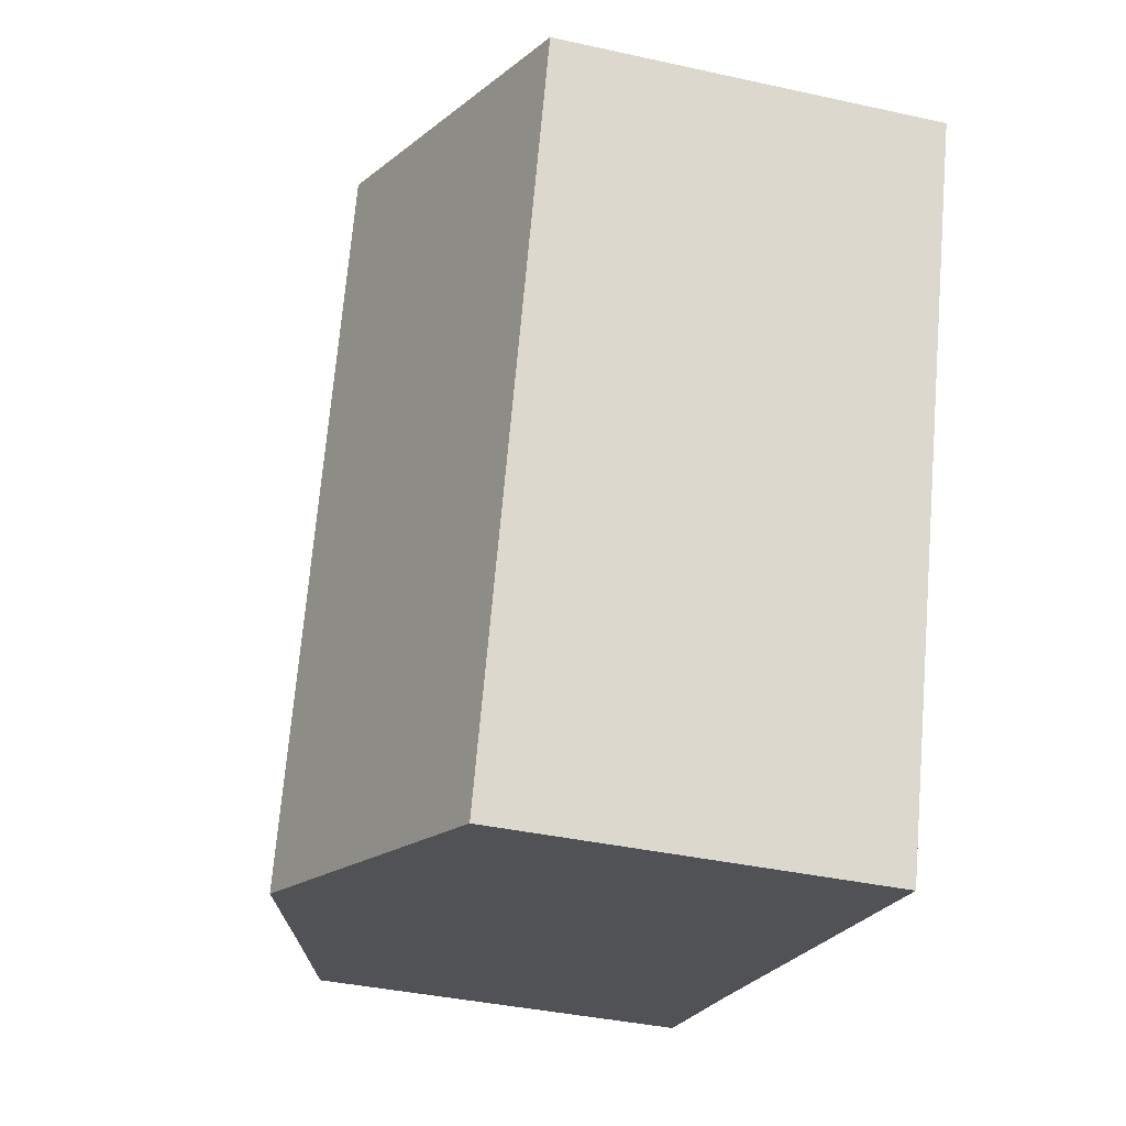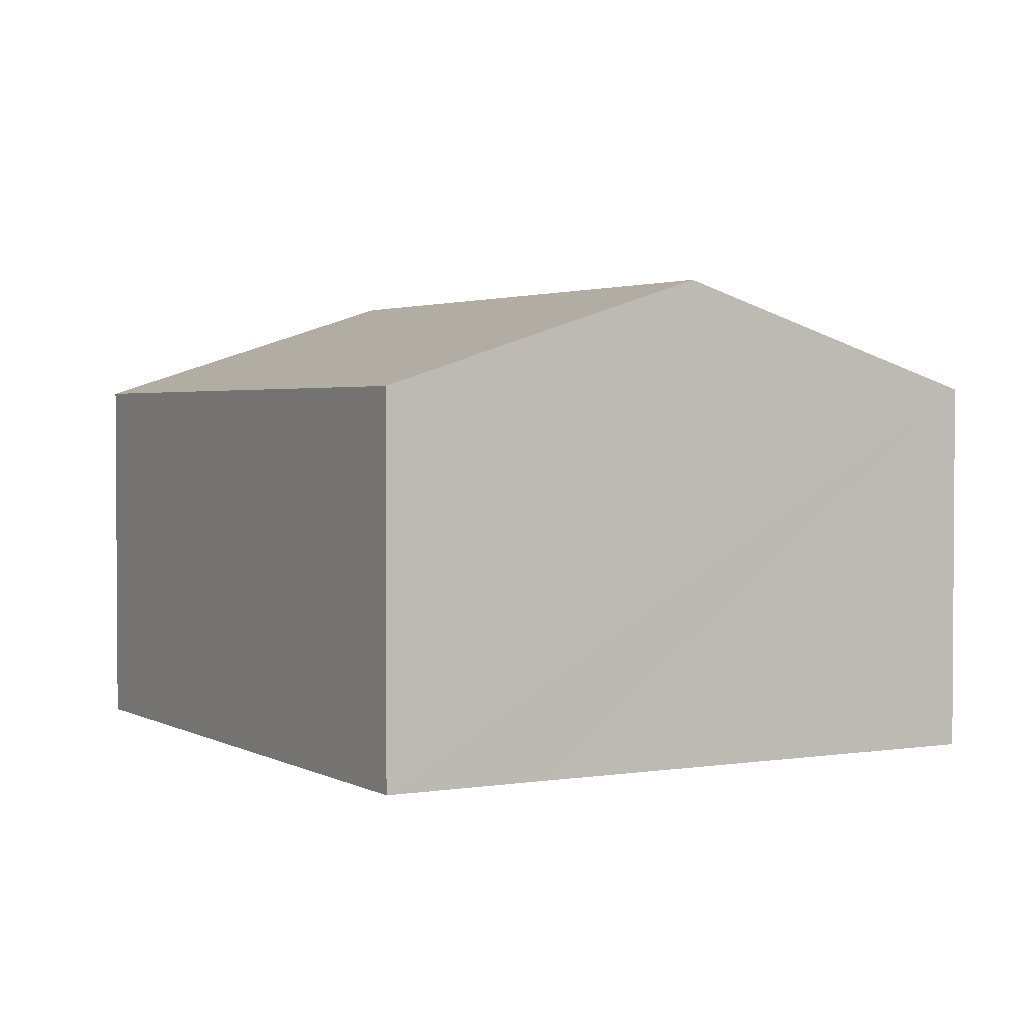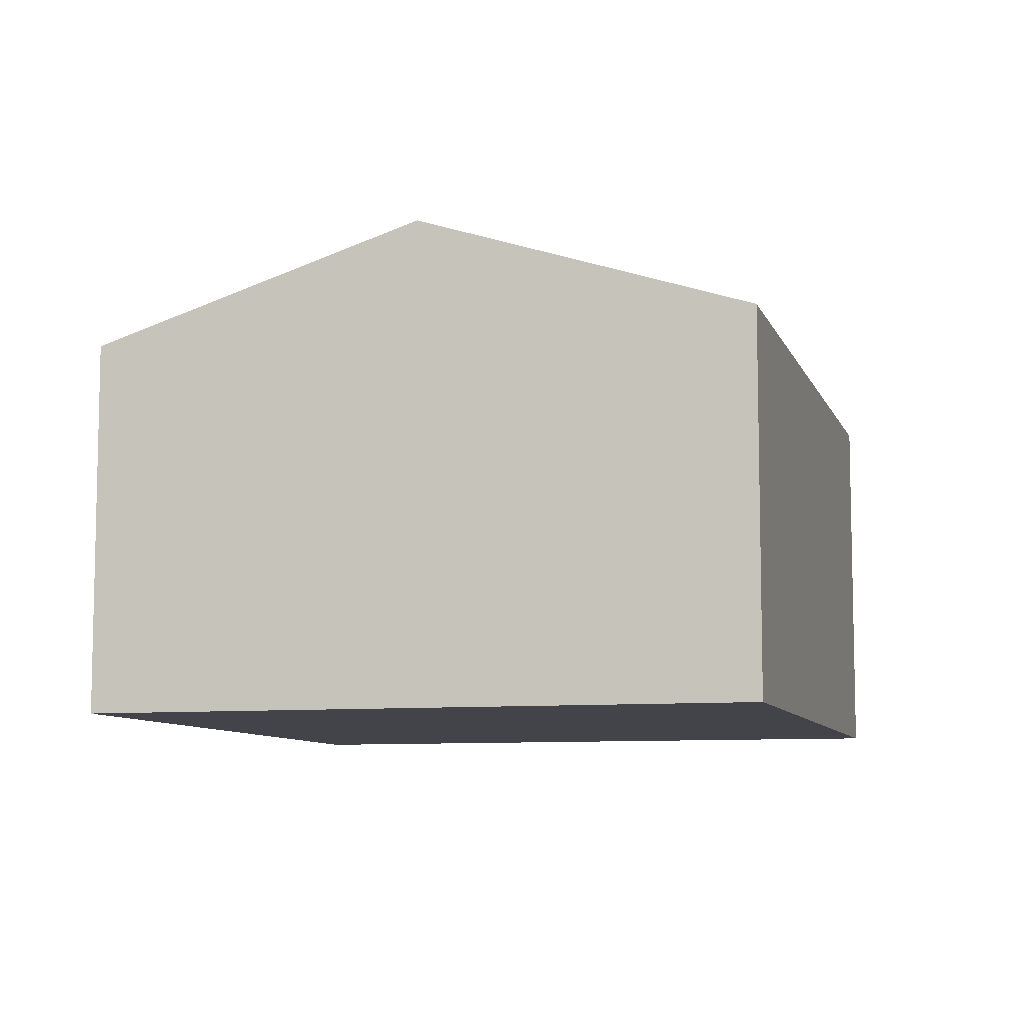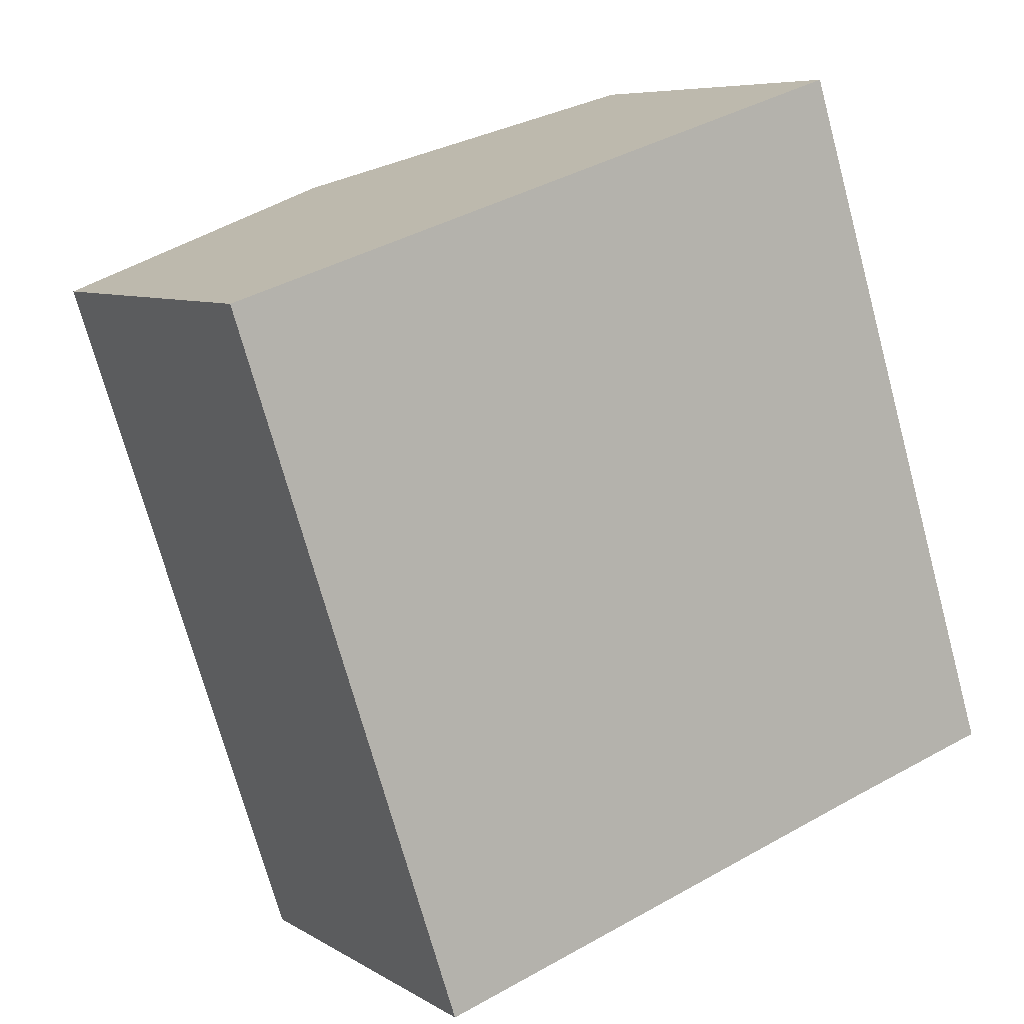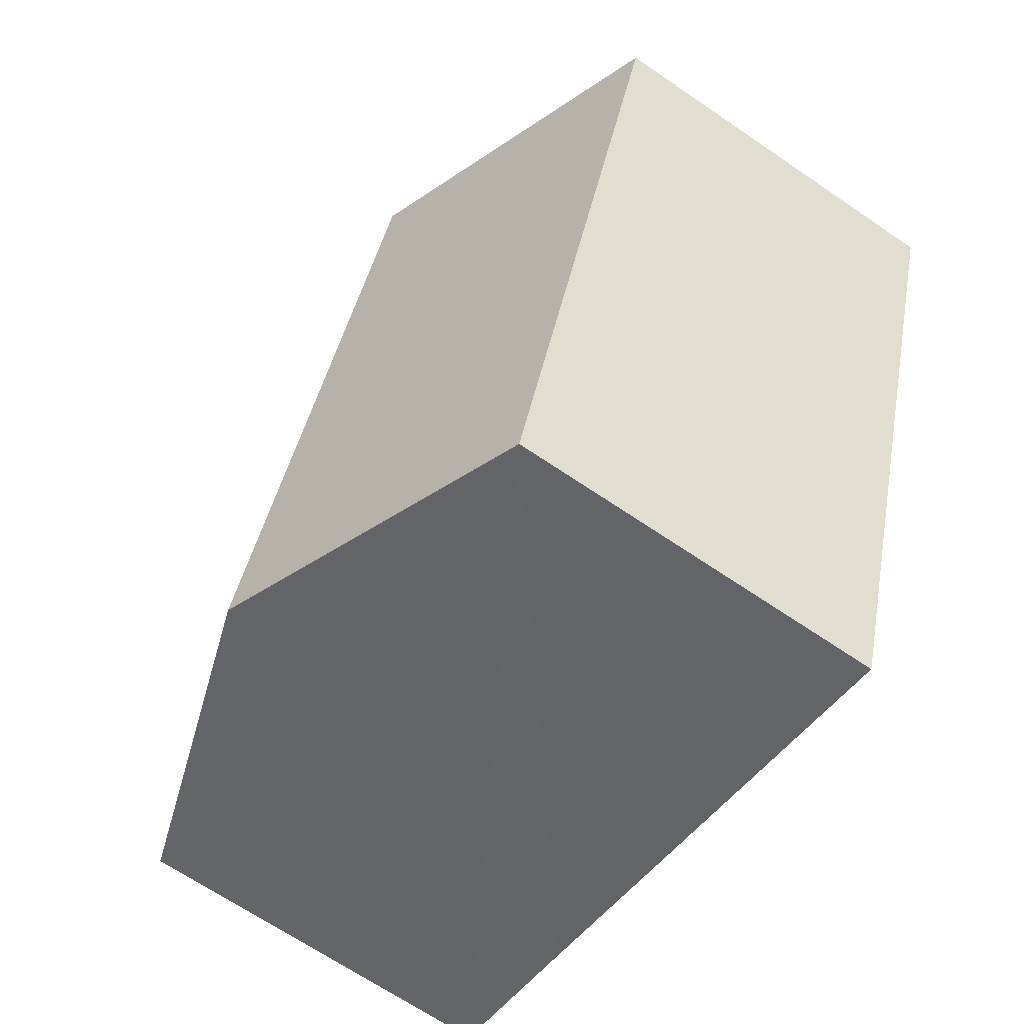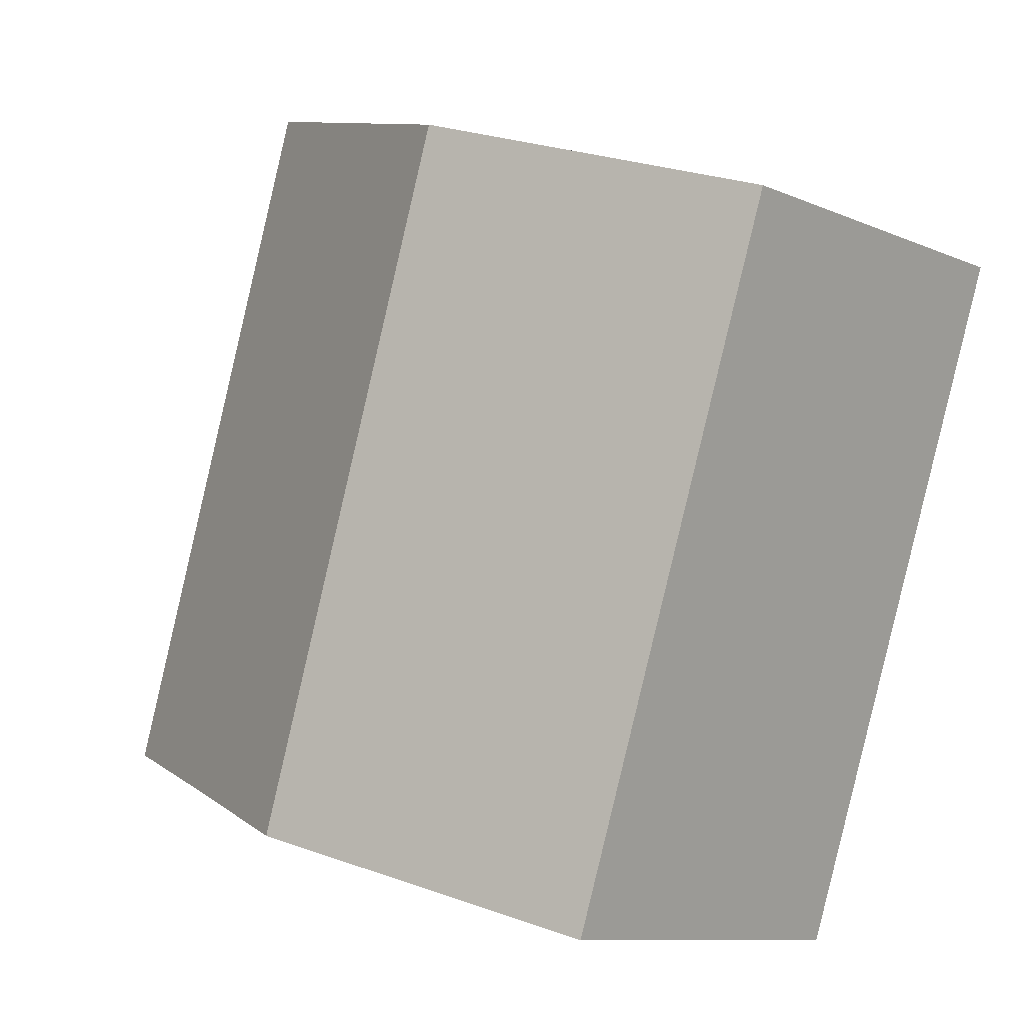
<metadata>
{"format":"obj","ext":"obj","renderer":"f3d","projection":"perspective","resolution":1024,"background":"white","views":[{"elev":-37.9,"azim":-105.8,"up":"+Z"},{"elev":2.3,"azim":132.8,"up":"+Y"},{"elev":-8.4,"azim":-2.5,"up":"+Y"},{"elev":7.1,"azim":-31.1,"up":"+Z"},{"elev":-67.3,"azim":-124.4,"up":"+Z"},{"elev":-9.9,"azim":-137.8,"up":"+Z"}]}
</metadata>
<code>
v  4.226 7.143 -12.91
v  6.117 9.146 1.99
v  10.26 9.146 -10.99
v  0 7.112 4.355e-16
v  12.2 7.122 3.97
v  13.35 8.123 -10
v  16.37 7.122 -9.07
v  0 0 0
v  6.117 -1.219e-16 1.99
v  12.2 -2.431e-16 3.97
v  16.37 5.554e-16 -9.07
v  13.35 6.125e-16 -10
v  10.26 6.727e-16 -10.99
v  4.226 7.906e-16 -12.91
g defaultobject
f 1 2 3
f 2 1 4
f 5 3 2
f 3 5 6
f 6 5 7
f 8 2 4
f 2 8 5
f 5 8 9
f 5 9 10
f 10 7 5
f 7 10 11
f 11 6 7
f 6 11 3
f 3 11 1
f 1 11 12
f 1 12 13
f 1 13 14
f 14 4 1
f 4 14 8
f 9 11 10
f 11 9 8
f 11 8 12
f 12 8 13
f 13 8 14

</code>
